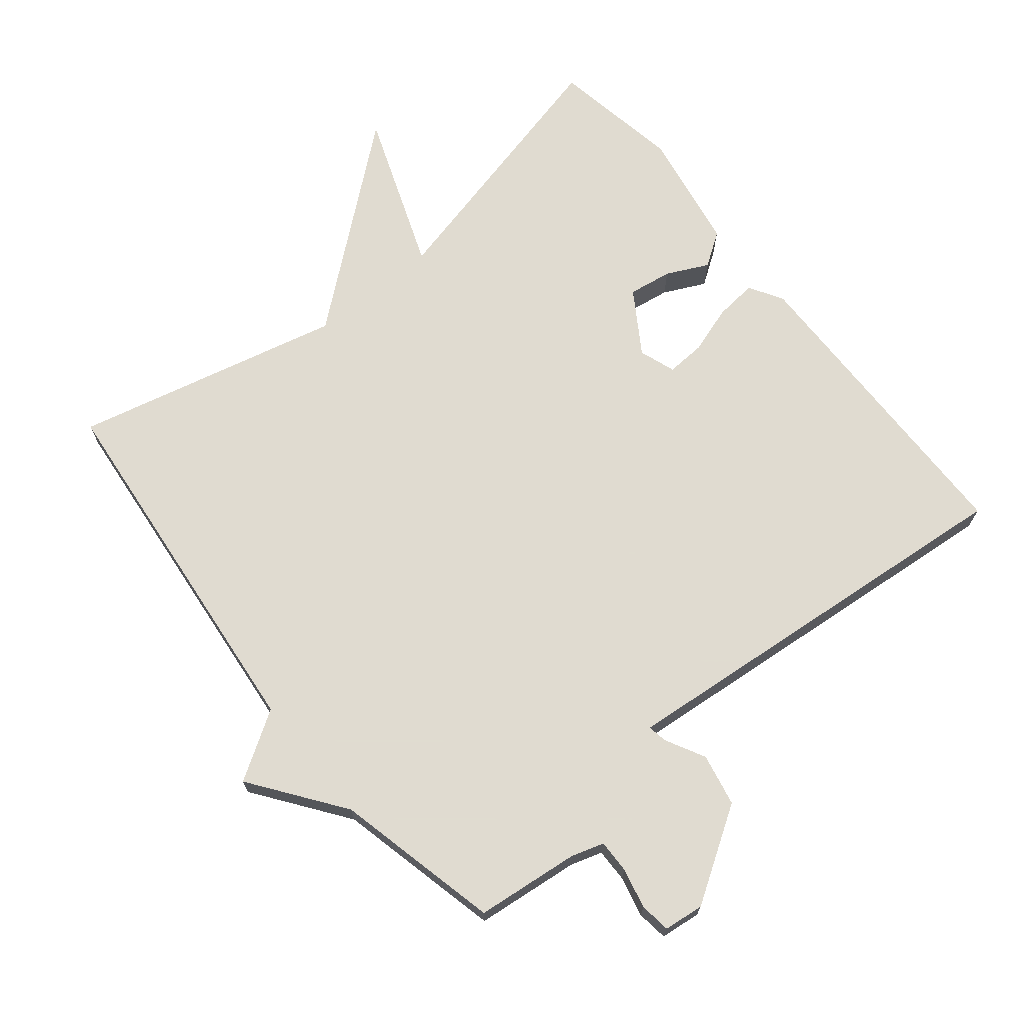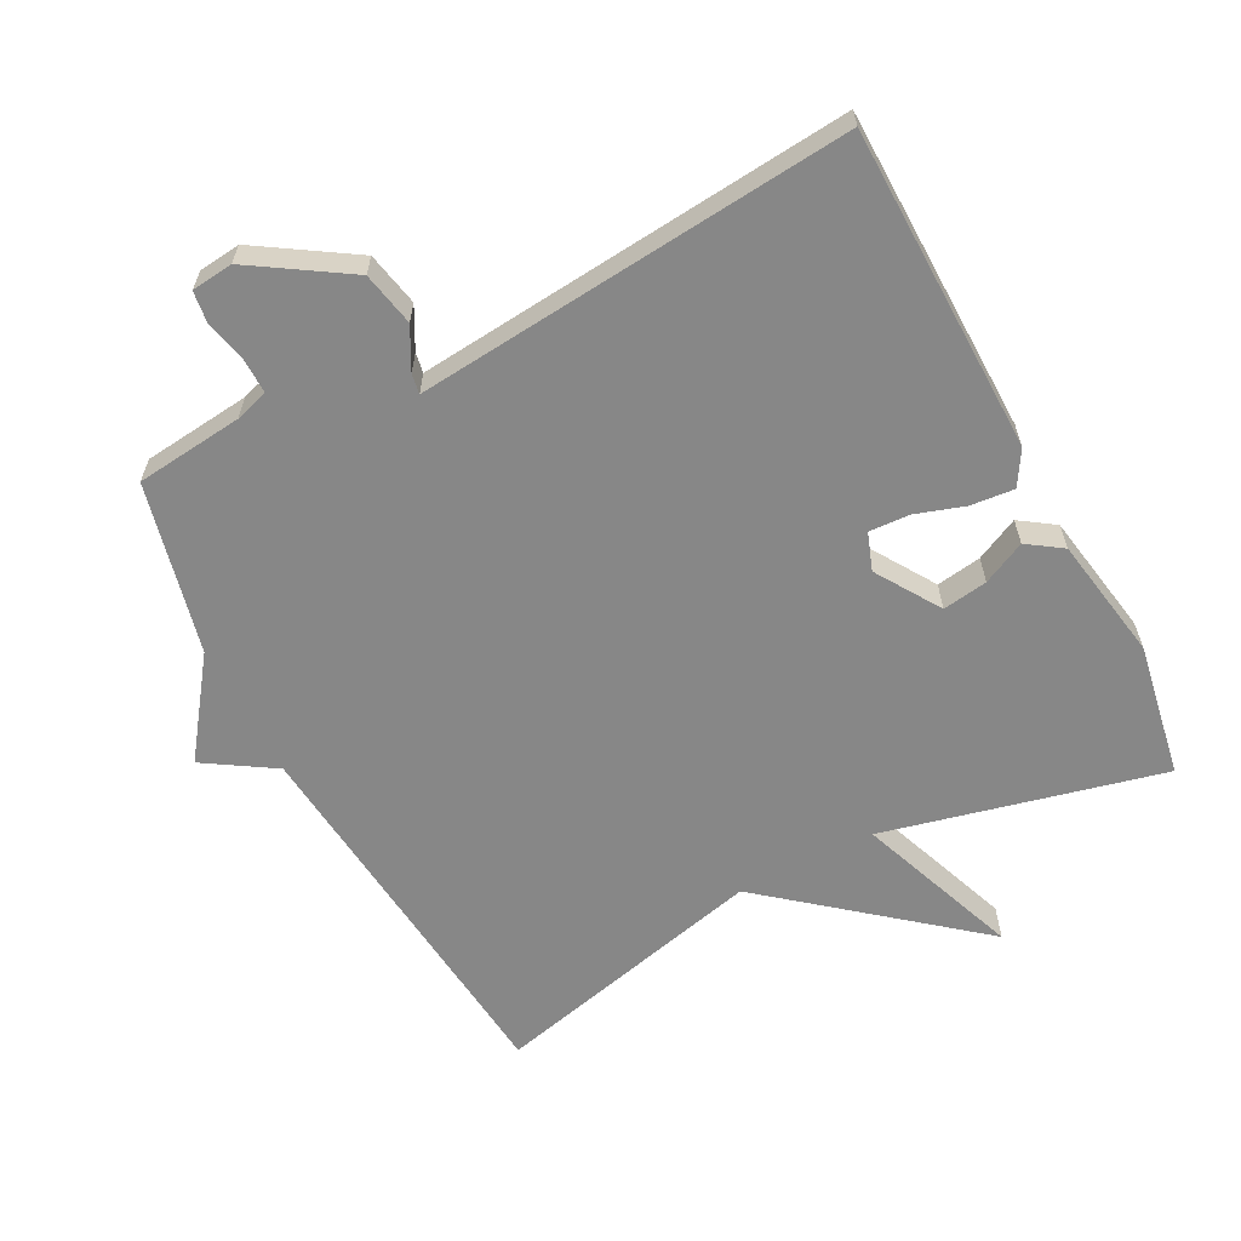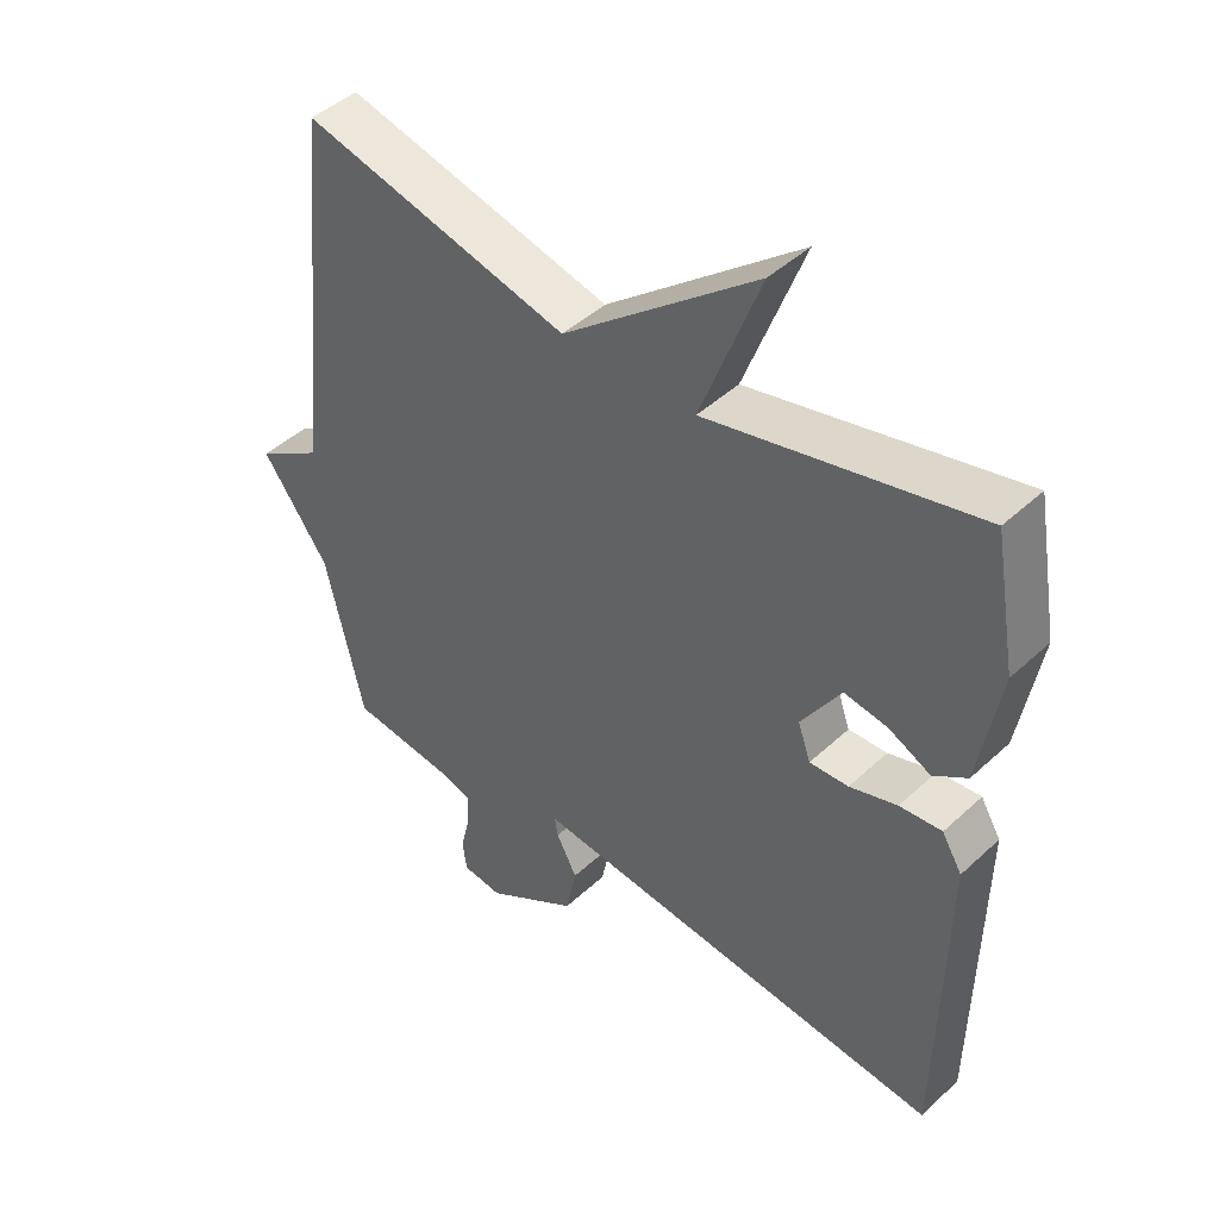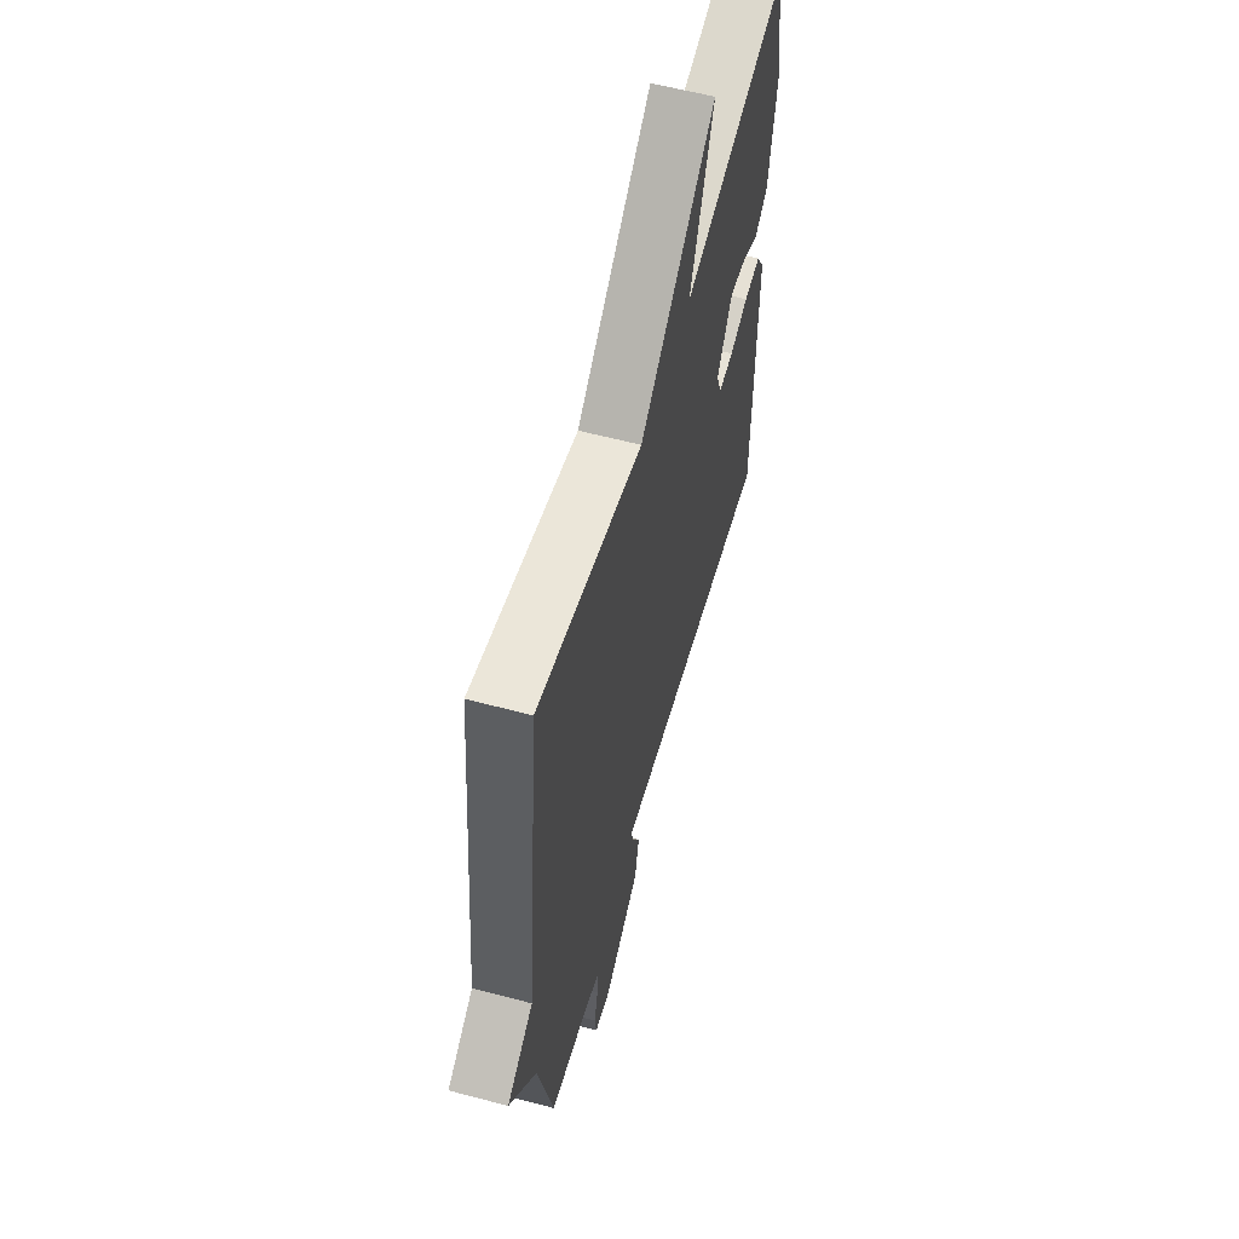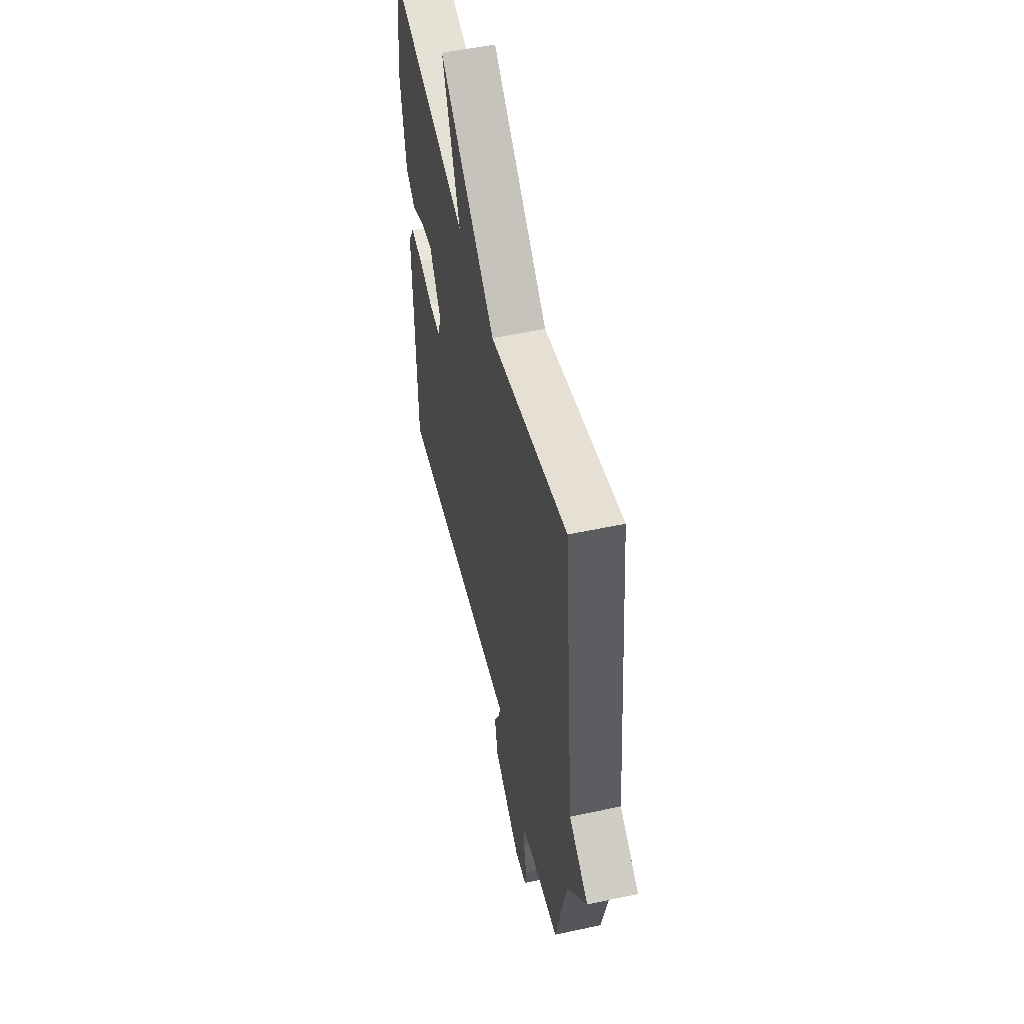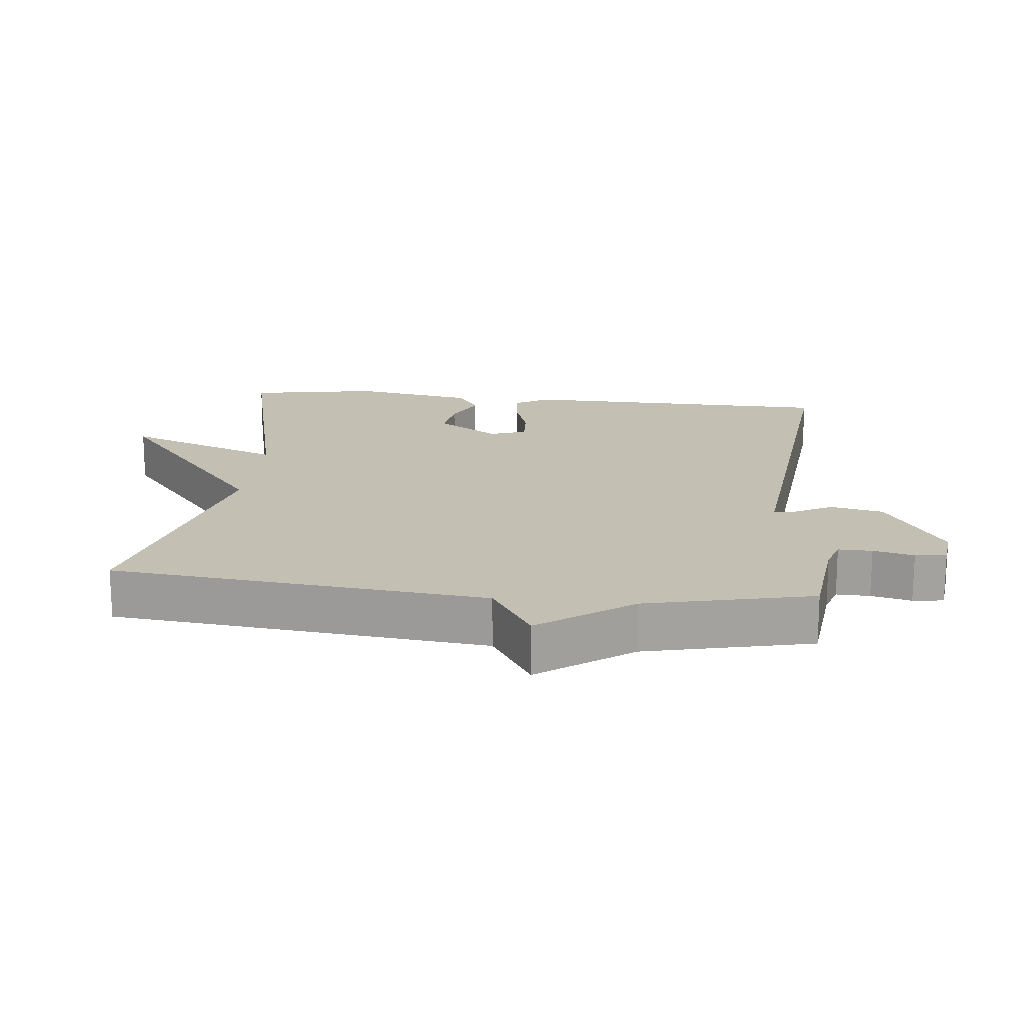
<metadata>
{"format":"obj","ext":"obj","renderer":"f3d","projection":"perspective","resolution":1024,"background":"white","views":[{"elev":69.8,"azim":140.8,"up":"+Y"},{"elev":-62.3,"azim":-152.5,"up":"+Y"},{"elev":45.1,"azim":-136.8,"up":"+Z"},{"elev":58.5,"azim":105.4,"up":"+Z"},{"elev":52.7,"azim":77.0,"up":"+Z"},{"elev":17.8,"azim":96.1,"up":"+Y"}]}
</metadata>
<code>
v 0.5 0.07 -0.5
v 0.345 0.07 -0.517
v 0.297 0.07 -0.532
v 0.298 0.07 -0.582
v 0.312 0.07 -0.642
v 0.306 0.07 -0.688
v 0.246 0.07 -0.695
v 0.108 0.07 -0.607
v 0.092 0.07 -0.529
v 0.123 0.07 -0.47
v 0.128 0.07 -0.441
v 0.032 0.07 -0.45
v -0.5 0.07 -0.5
v -0.508 0.07 -0.03
v -0.478 0.07 0.02
v -0.415 0.07 0.014
v -0.344 0.07 -0.009
v -0.286 0.07 -0.012
v -0.267 0.07 0.042
v -0.326 0.07 0.134
v -0.391 0.07 0.124
v -0.453 0.07 0.094
v -0.503 0.07 0.128
v -0.534 0.07 0.307
v -0.5 0.07 0.5
v -0.099 0.07 0.404
v -0.187 0.07 0.639
v 0.101 0.07 0.404
v 0.5 0.07 0.5
v 0.557 0.07 -0.054
v 0.657 0.07 -0.117
v 0.557 0.07 -0.254
v 0.5 0 -0.5
v 0.345 0 -0.517
v 0.297 0 -0.532
v 0.298 0 -0.582
v 0.312 0 -0.642
v 0.306 0 -0.688
v 0.246 0 -0.695
v 0.108 0 -0.607
v 0.092 0 -0.529
v 0.123 0 -0.47
v 0.128 0 -0.441
v 0.032 0 -0.45
v -0.5 0 -0.5
v -0.508 0 -0.03
v -0.478 0 0.02
v -0.415 0 0.014
v -0.344 0 -0.009
v -0.286 0 -0.012
v -0.267 0 0.042
v -0.326 0 0.134
v -0.391 0 0.124
v -0.453 0 0.094
v -0.503 0 0.128
v -0.534 0 0.307
v -0.5 0 0.5
v -0.099 0 0.404
v -0.187 0 0.639
v 0.101 0 0.404
v 0.5 0 0.5
v 0.557 0 -0.054
v 0.657 0 -0.117
v 0.557 0 -0.254
f 30 31 32
f 32 1 2
f 30 32 2
f 29 30 2
f 28 29 2
f 28 2 3
f 27 28 3
f 26 27 3
f 24 25 26
f 23 24 26
f 22 23 26
f 21 22 26
f 20 21 26
f 26 3 4
f 20 26 4
f 19 20 4
f 18 19 4
f 17 18 4
f 15 16 17
f 14 15 17
f 13 14 17
f 12 13 17
f 11 12 17
f 11 17 4
f 6 7 8
f 5 6 8
f 4 5 8
f 11 4 8
f 10 11 8
f 8 9 10
f 64 63 62
f 34 33 64
f 34 64 62
f 34 62 61
f 34 61 60
f 35 34 60
f 35 60 59
f 35 59 58
f 58 57 56
f 58 56 55
f 58 55 54
f 58 54 53
f 58 53 52
f 36 35 58
f 36 58 52
f 36 52 51
f 36 51 50
f 36 50 49
f 49 48 47
f 49 47 46
f 49 46 45
f 49 45 44
f 49 44 43
f 36 49 43
f 40 39 38
f 40 38 37
f 40 37 36
f 40 36 43
f 40 43 42
f 42 41 40
f 1 33 34 2
f 2 34 35 3
f 3 35 36 4
f 4 36 37 5
f 5 37 38 6
f 6 38 39 7
f 7 39 40 8
f 8 40 41 9
f 9 41 42 10
f 10 42 43 11
f 11 43 44 12
f 12 44 45 13
f 13 45 46 14
f 14 46 47 15
f 15 47 48 16
f 16 48 49 17
f 17 49 50 18
f 18 50 51 19
f 19 51 52 20
f 20 52 53 21
f 21 53 54 22
f 22 54 55 23
f 23 55 56 24
f 24 56 57 25
f 25 57 58 26
f 26 58 59 27
f 27 59 60 28
f 28 60 61 29
f 29 61 62 30
f 30 62 63 31
f 31 63 64 32
f 32 64 33 1

</code>
